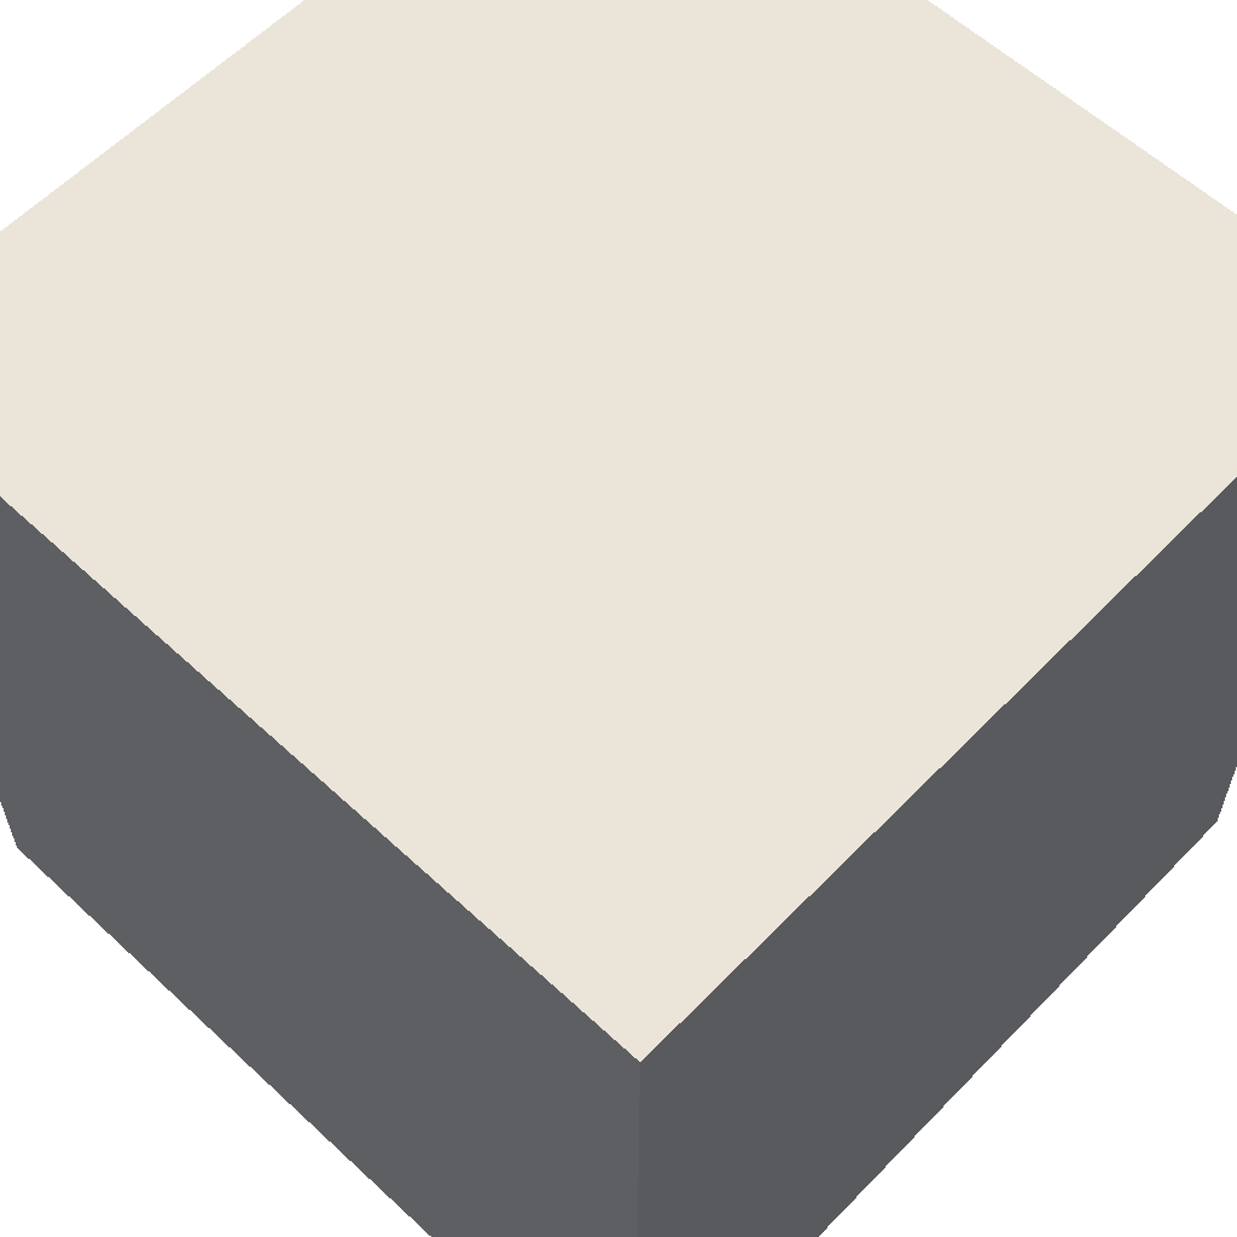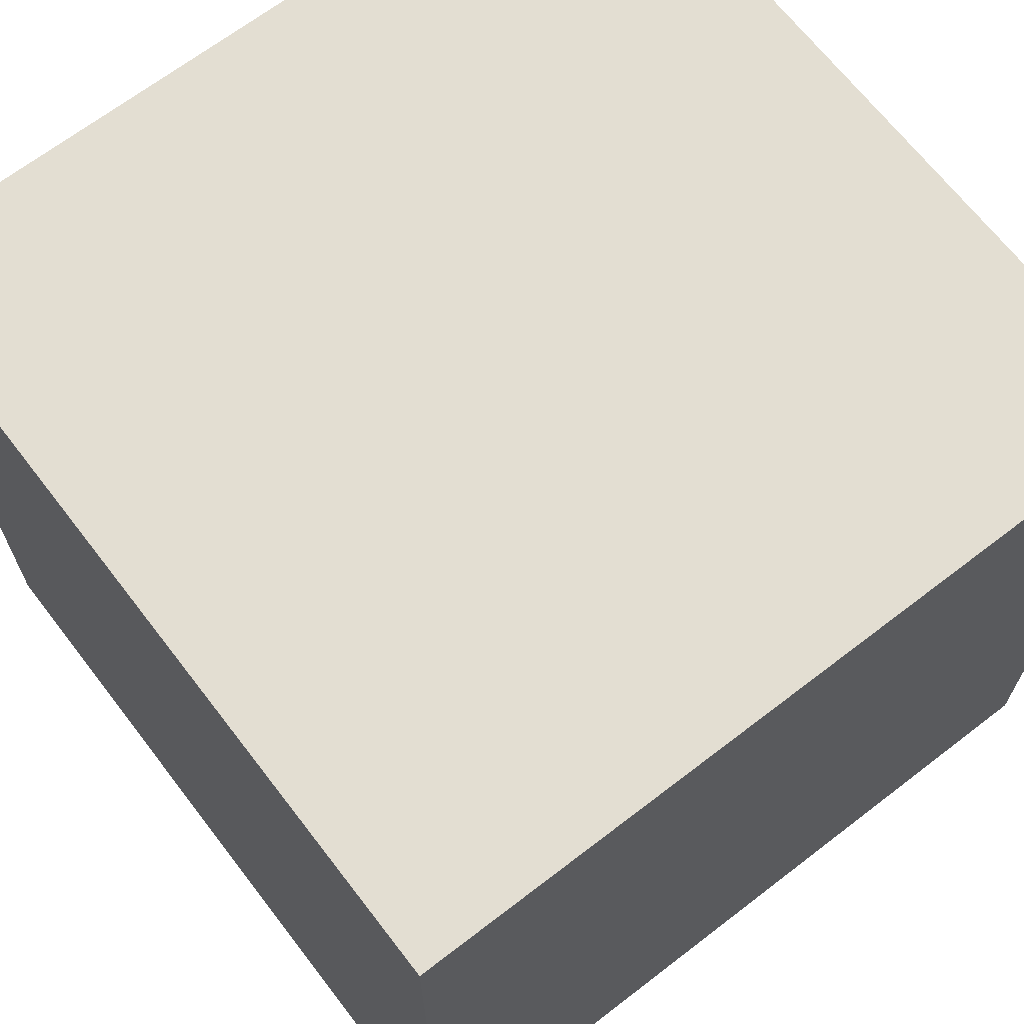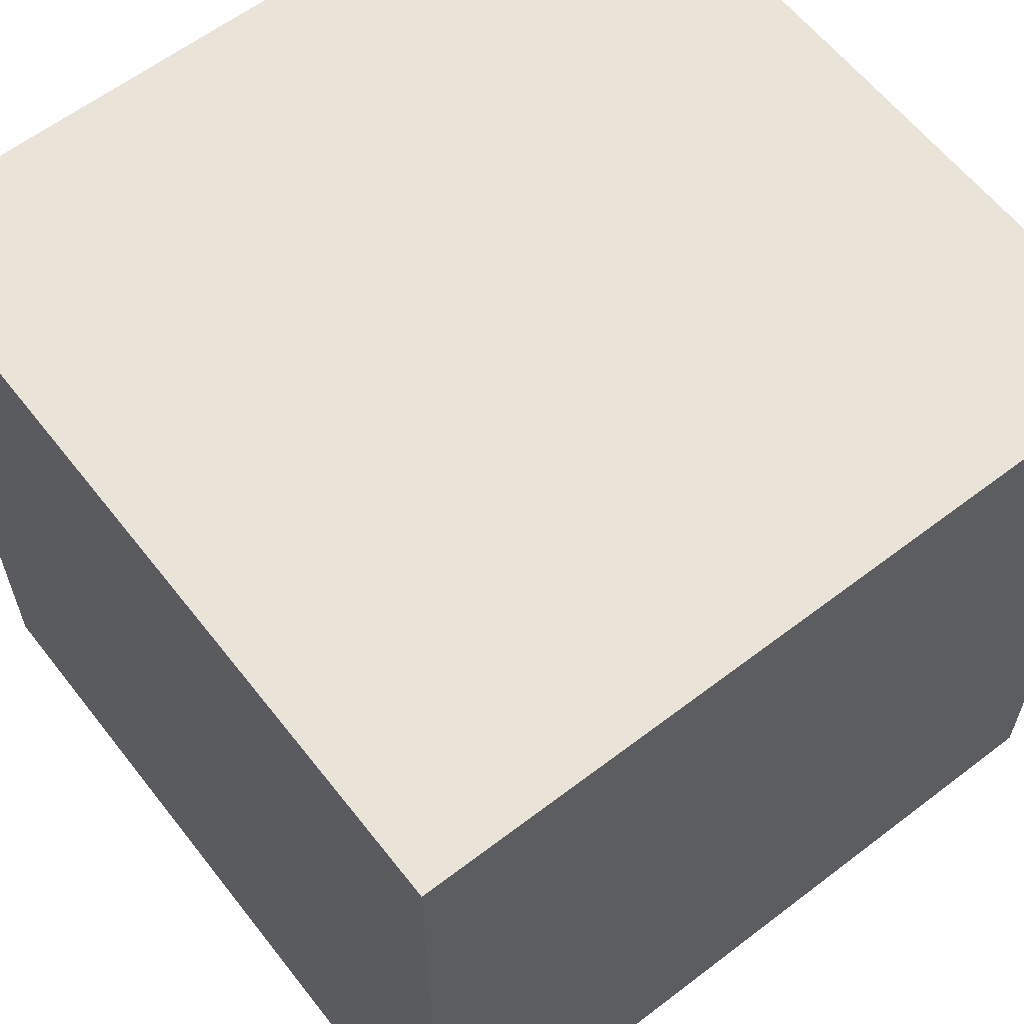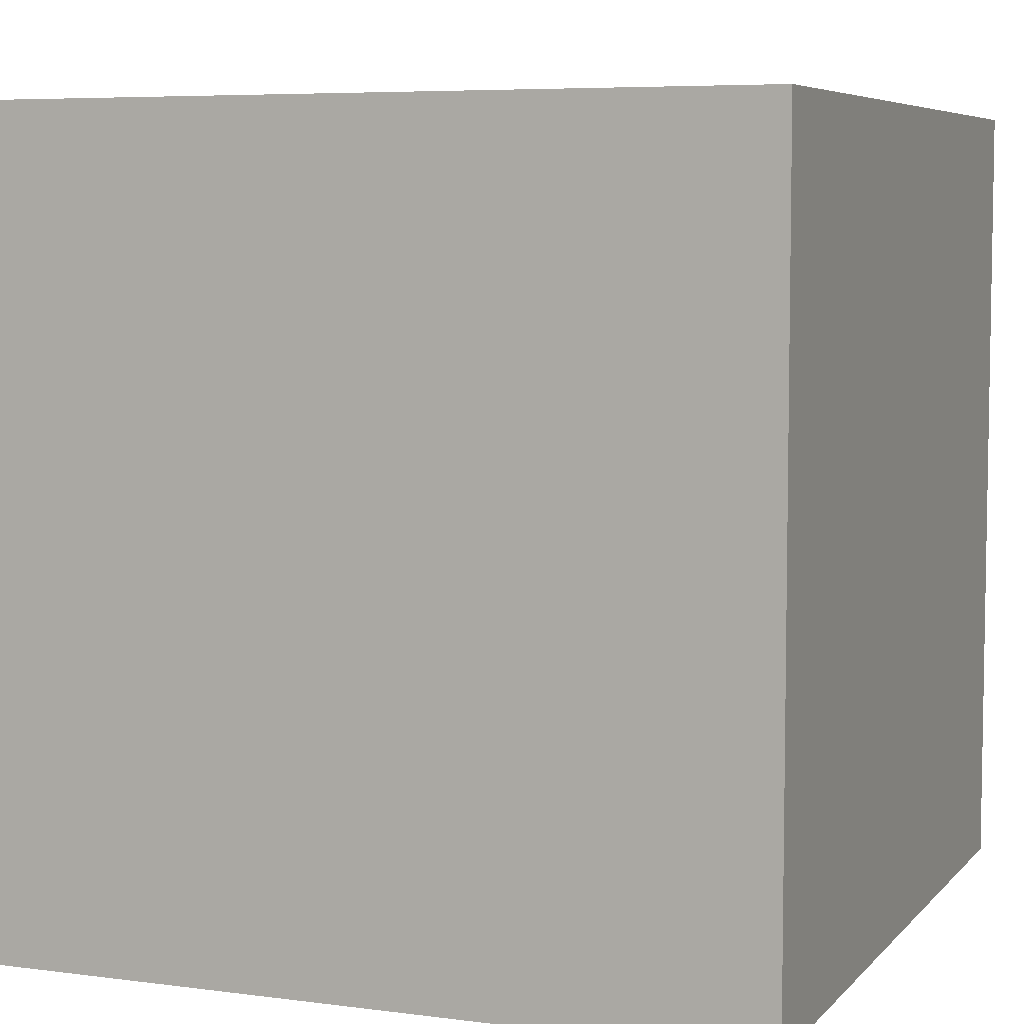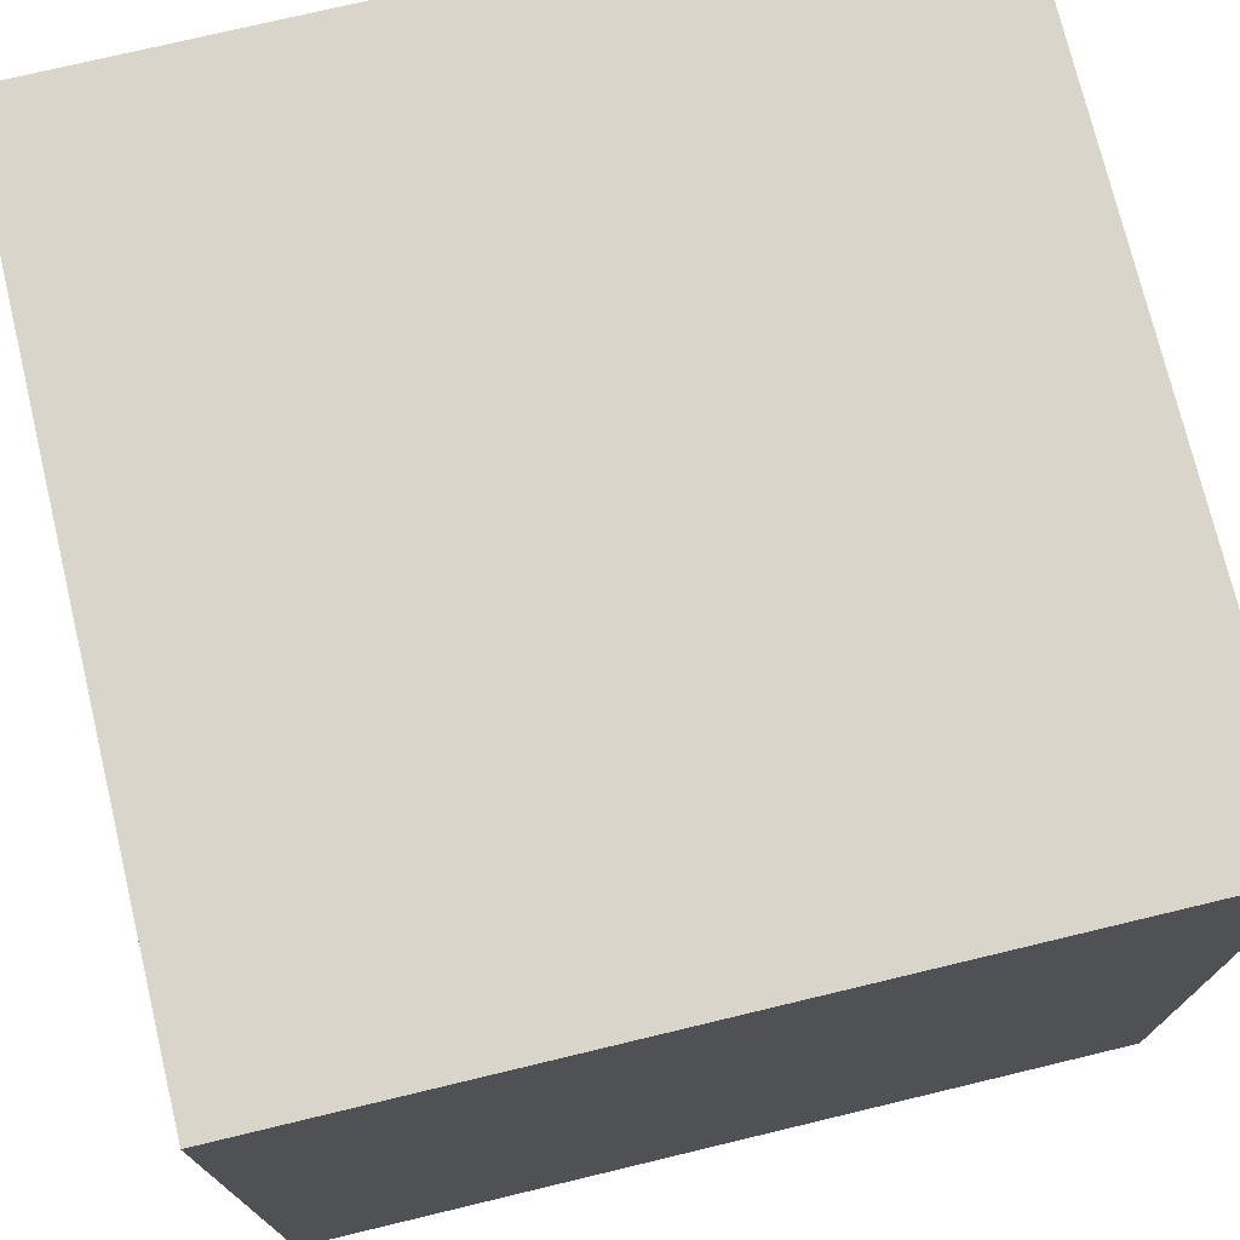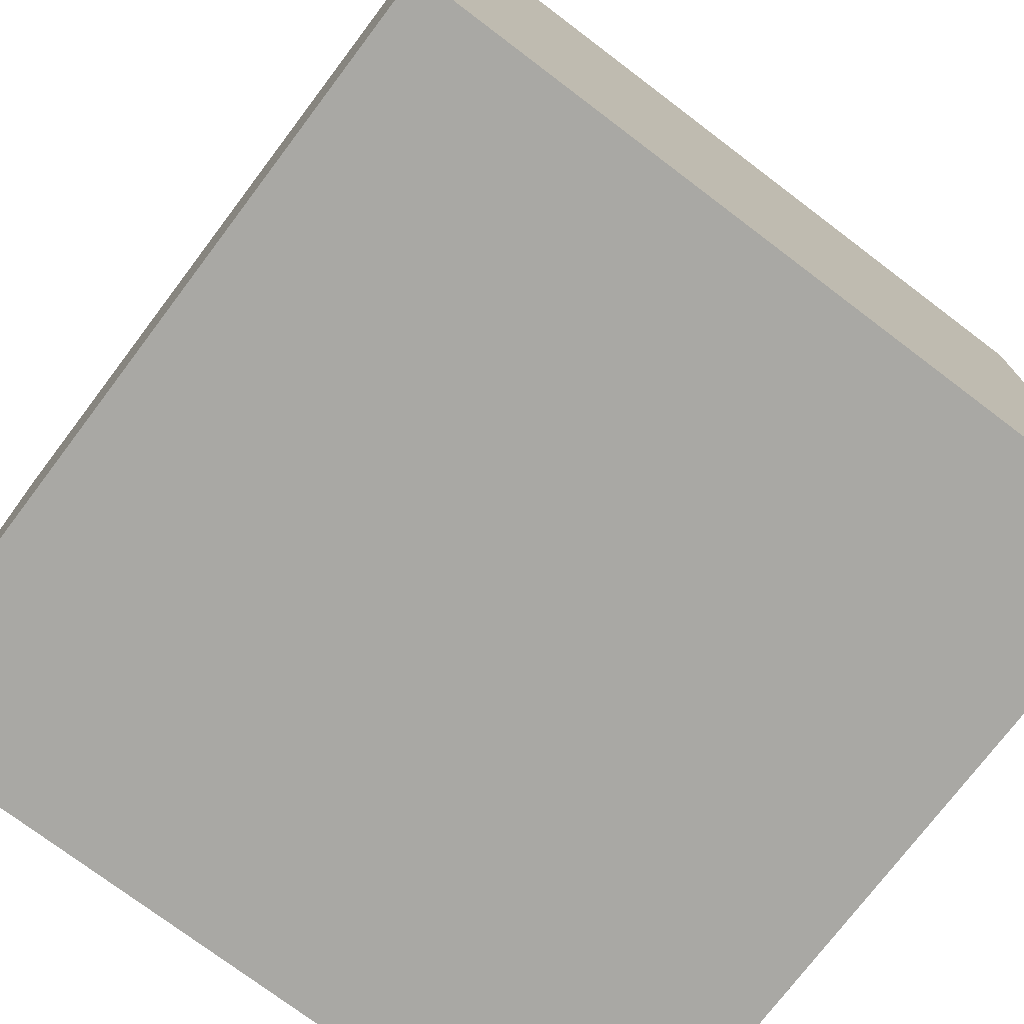
<metadata>
{"format":"obj","ext":"obj","renderer":"f3d","projection":"perspective","resolution":1024,"background":"white","views":[{"elev":59.4,"azim":-136.4,"up":"+Z"},{"elev":67.6,"azim":-127.6,"up":"+Z"},{"elev":61.1,"azim":142.1,"up":"+Y"},{"elev":6.2,"azim":-158.3,"up":"+Y"},{"elev":74.3,"azim":76.5,"up":"+Z"},{"elev":-74.9,"azim":142.9,"up":"+Z"}]}
</metadata>
<code>
o Cube
v 1 1 -1
v 1 -1 -1
v 1 1 1
v 1 -1 1
v -1 1 -1
v -1 -1 -1
v -1 1 1
v -1 -1 1
f 1 5 7 3
f 4 3 7 8
f 8 7 5 6
f 6 2 4 8
f 2 1 3 4
f 6 5 1 2

</code>
